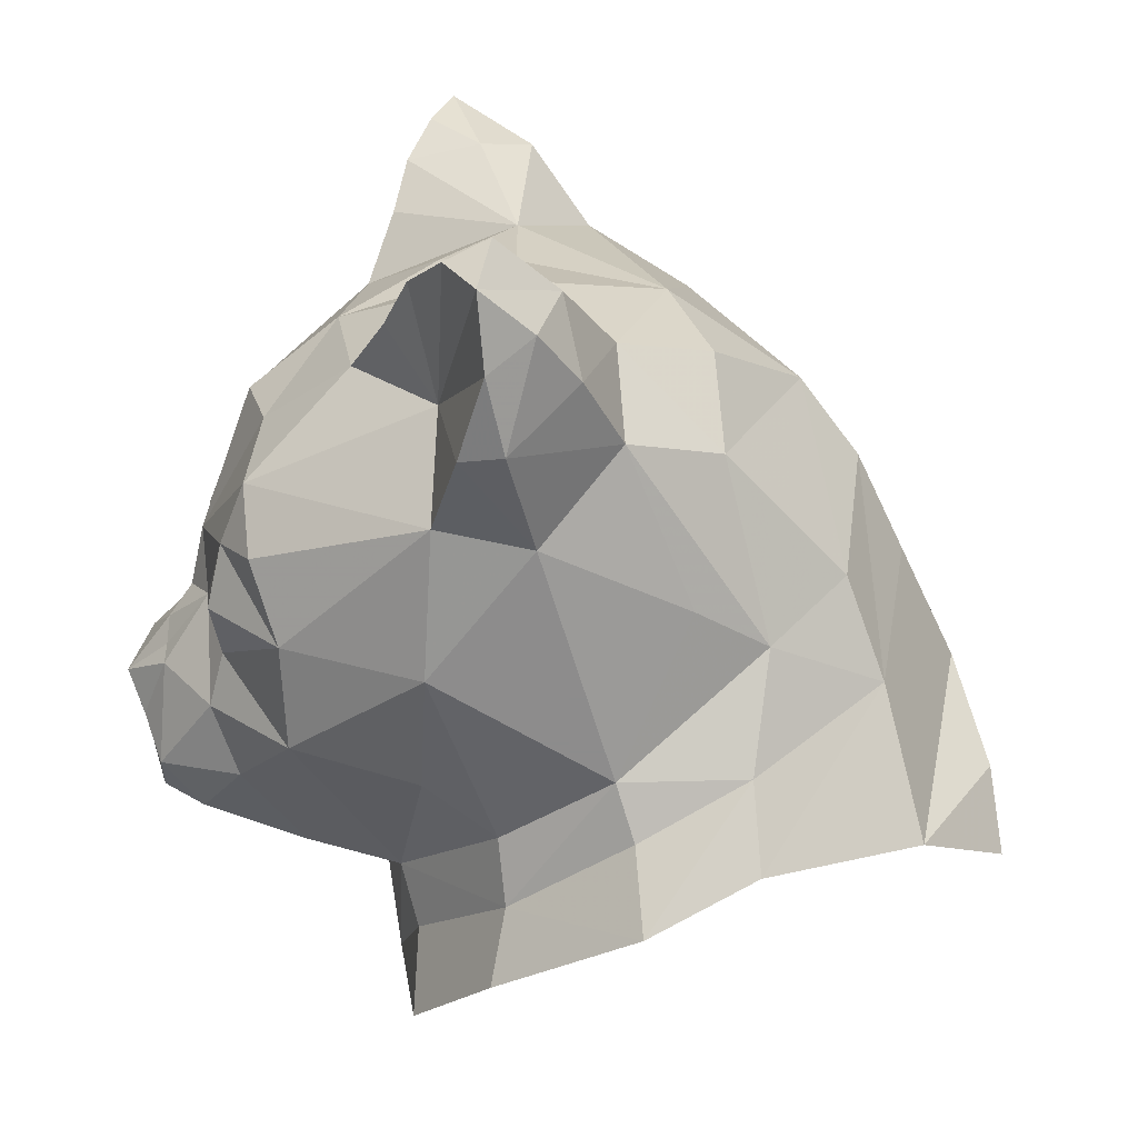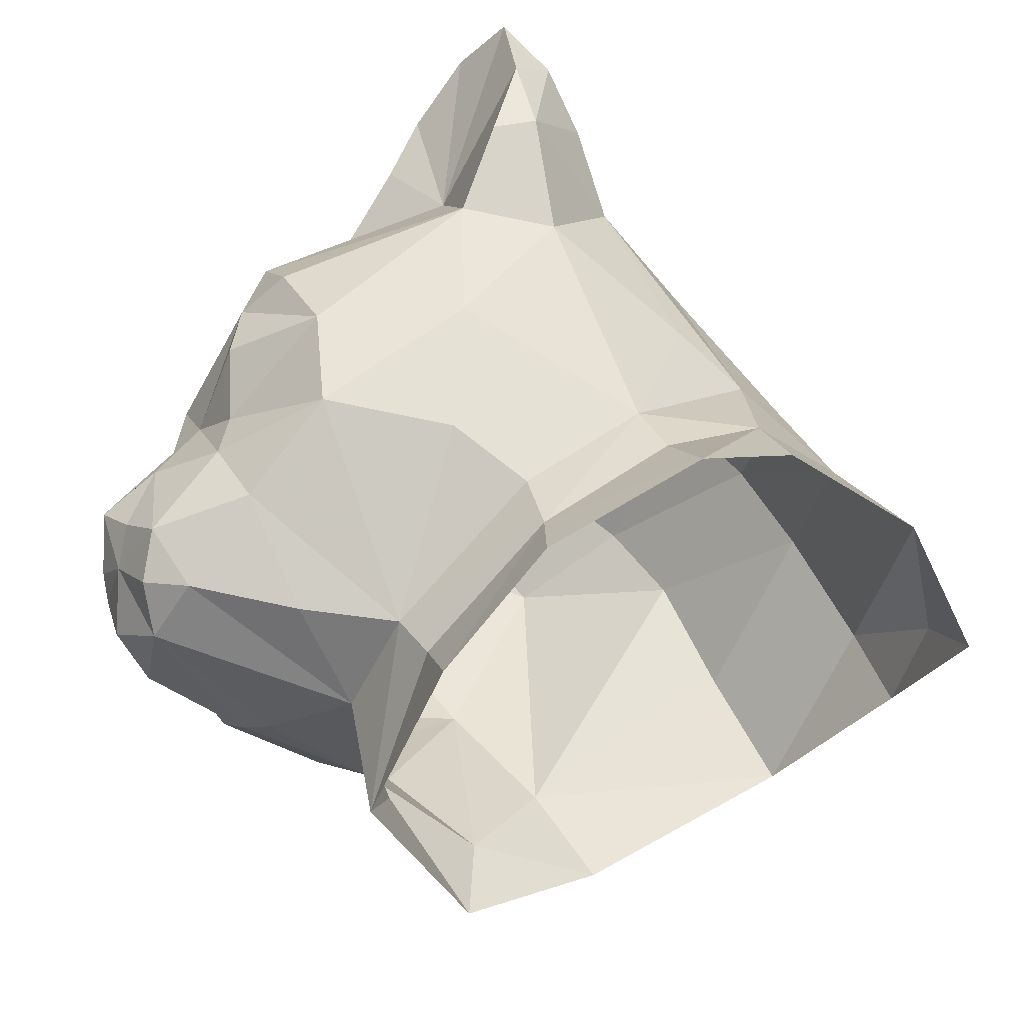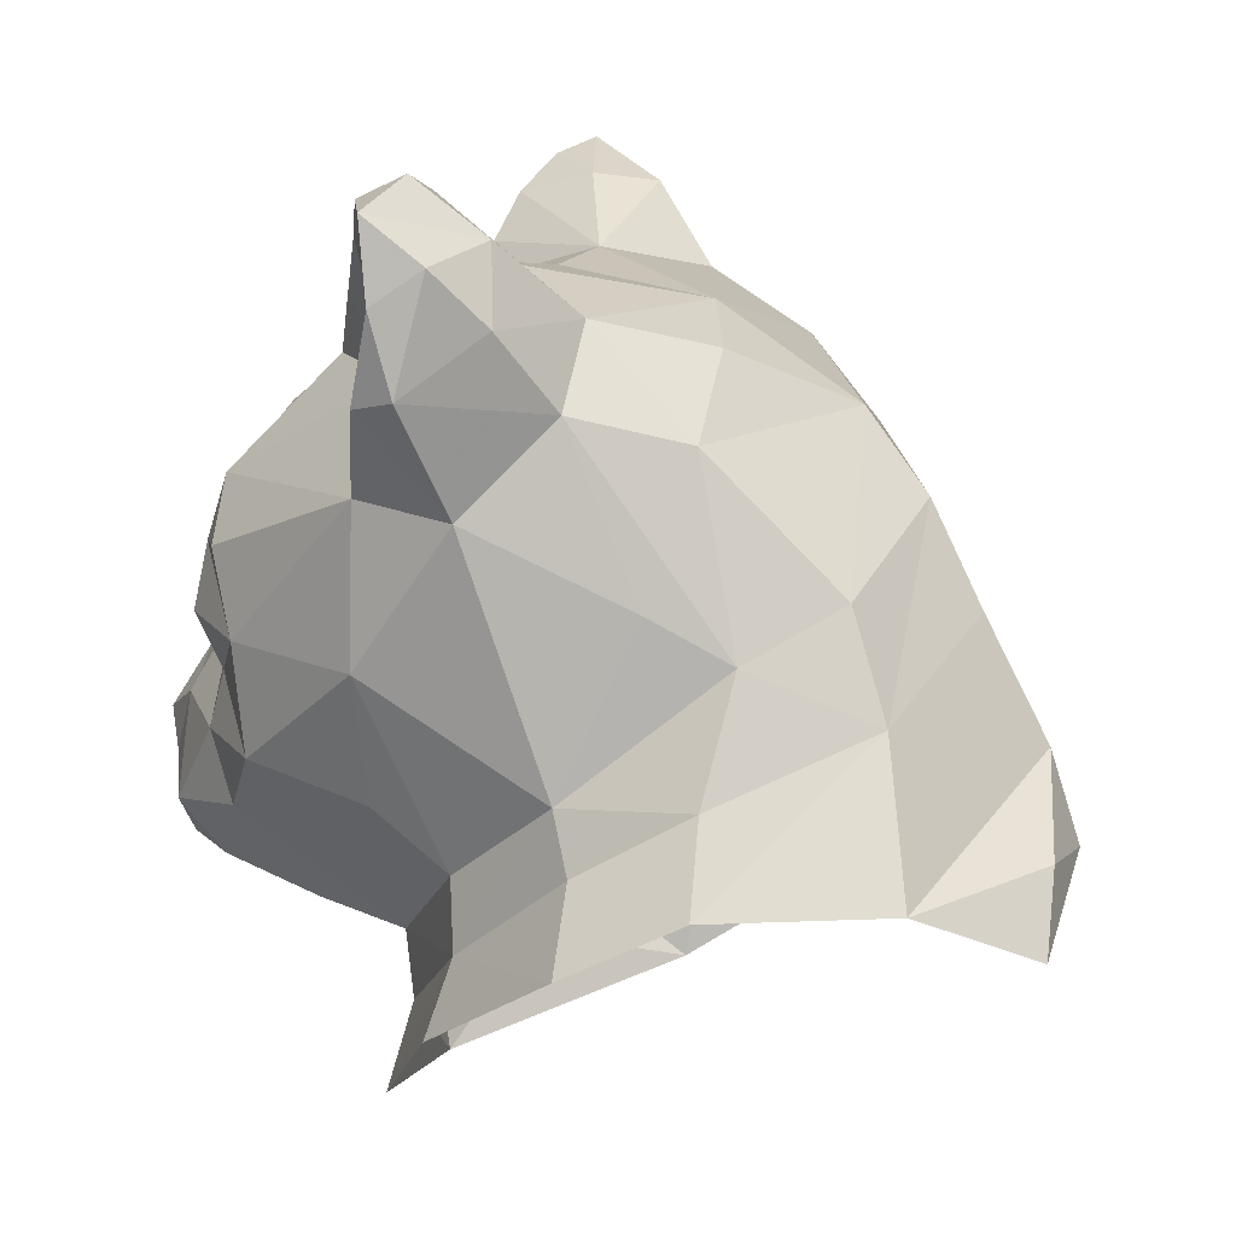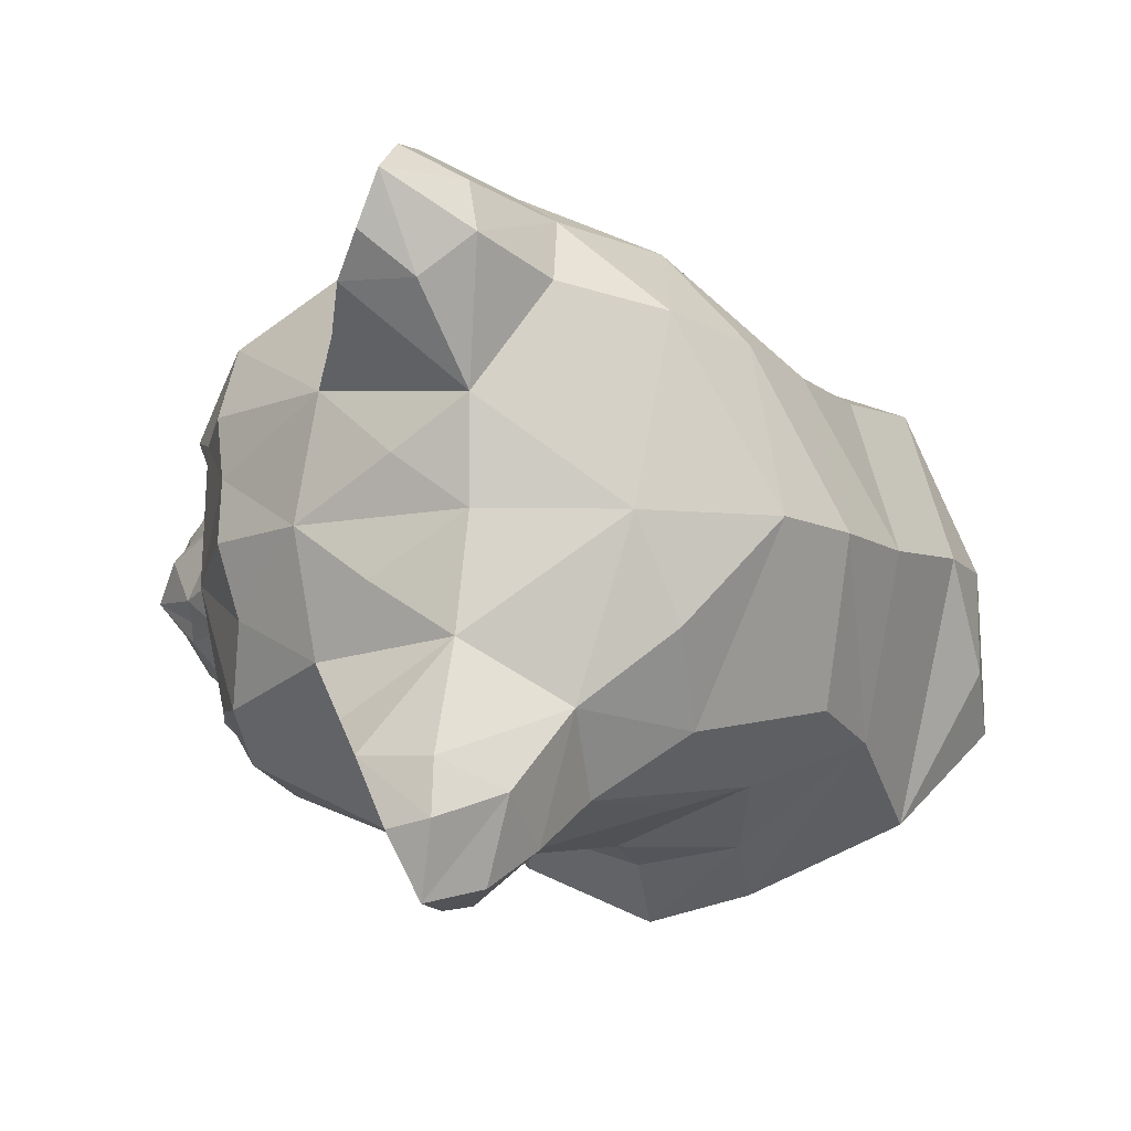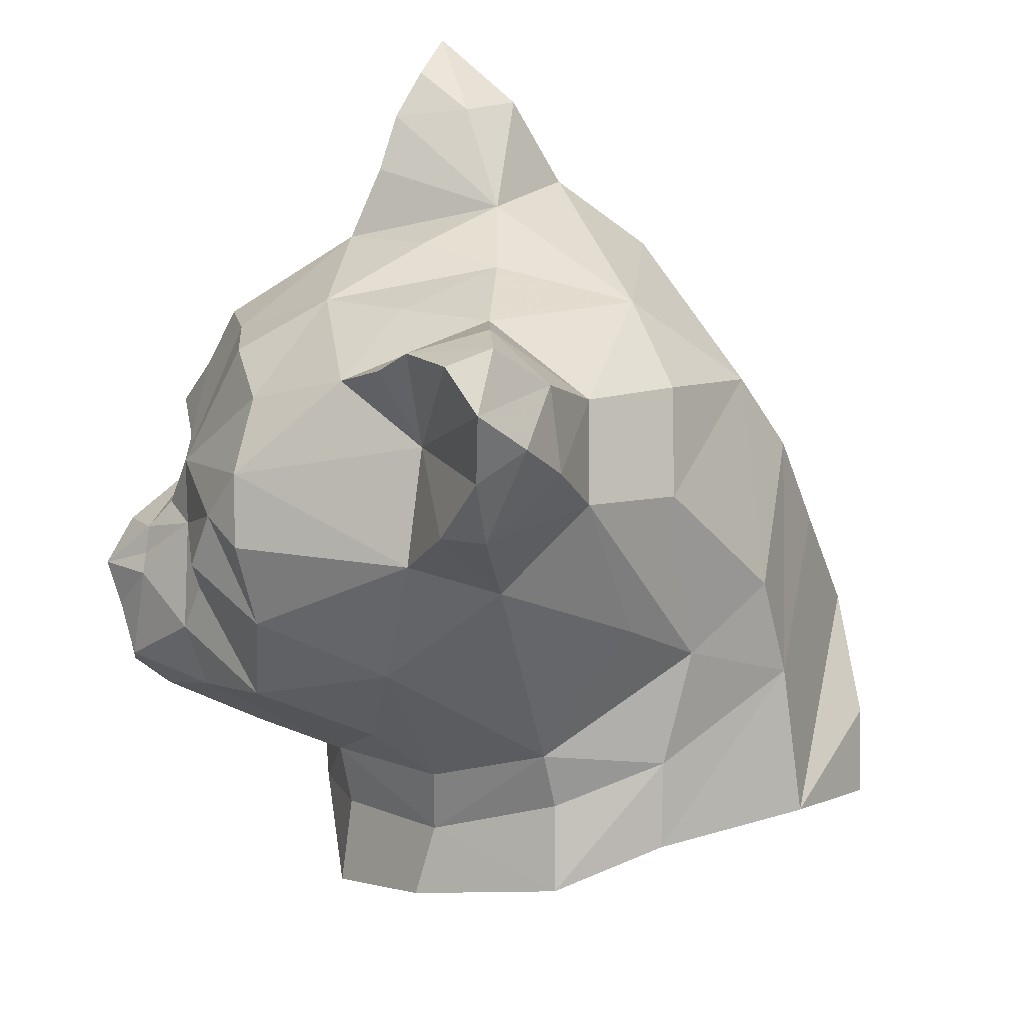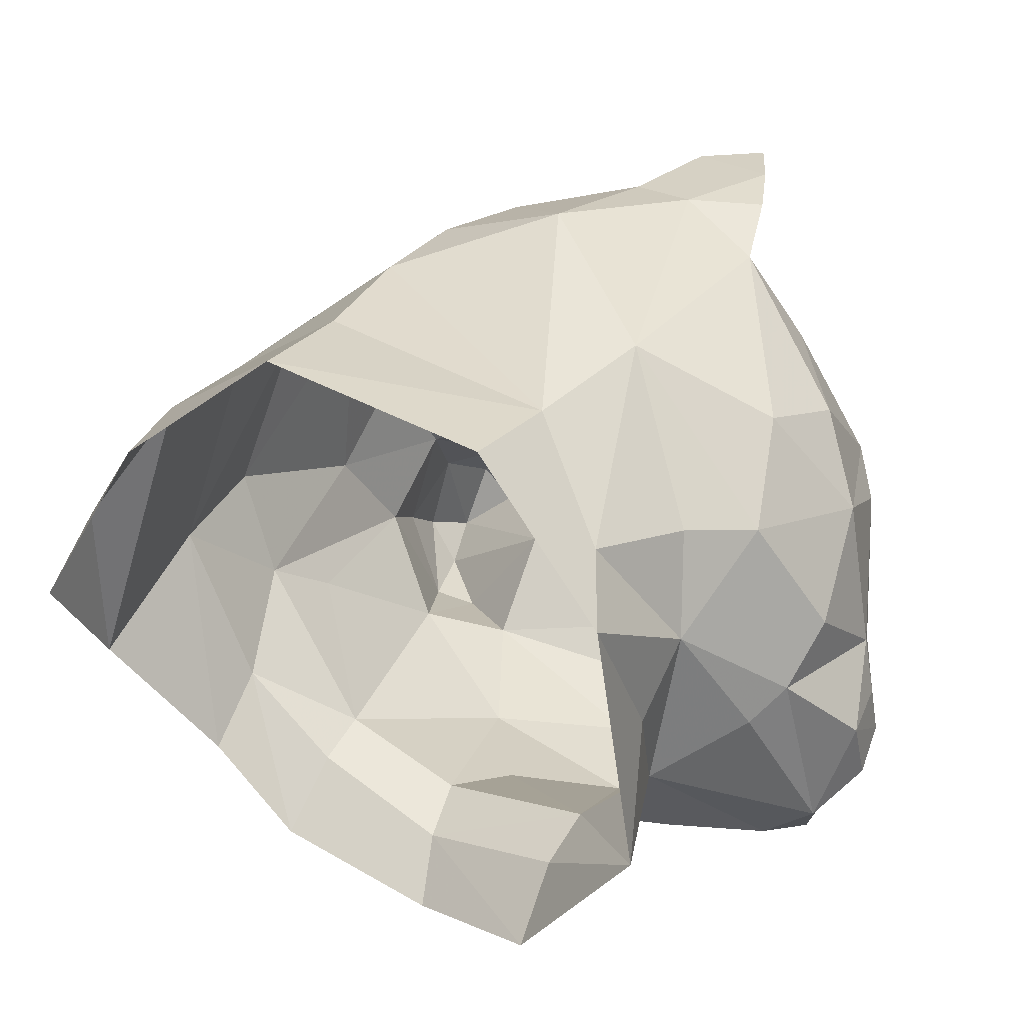
<metadata>
{"format":"obj","ext":"obj","renderer":"f3d","projection":"perspective","resolution":1024,"background":"white","views":[{"elev":-64.3,"azim":-3.2,"up":"+Y"},{"elev":-37.8,"azim":-16.1,"up":"+Z"},{"elev":16.3,"azim":20.2,"up":"+Z"},{"elev":-3.8,"azim":3.3,"up":"+Y"},{"elev":-46.7,"azim":-9.6,"up":"+Y"},{"elev":-52.7,"azim":152.3,"up":"+Z"}]}
</metadata>
<code>
g Object__0
v 40.5 0 -15.5
v 40.5 -10 -13.5
v 41.5 -16 -19.5
v 37.5 1 -7.5
v -37.5 -3 -5.5
v -41.5 -3 -11.5
v -37.5 -5 -7.5
v -33.5 -6 -1.5
v -37.5 -7 -8.5
v -14.5 -13 -25.5
v -16.5 -3 -28.5
v -14.5 -4 -40.5
v 10.5 21 21.5
v 20.5 3 19.5
v 17.5 19 14.5
v -20.5 -10 23.5
v -29.5 -14 13.5
v -12.5 -18 23.5
v 7.5 3 27.5
v 2.5 -14 28.5
v 11.5 -7 25.5
v -6.5 3 29.5
v -6.5 13 29.5
v 28.5 -17 -1.5
v 31.5 1 3.5
v 26.5 2 12.5
v 24.5 -14 7.5
v 32.5 -25 -13.5
v 16.5 -27 -6.5
v 17.5 -32 -13.5
v 9.5 28 10.5
v 22.5 17 6.5
v -3.5 32 17.5
v 0.5 29 21.5
v 9.5 24 -18.5
v 33.5 16 -16.5
v 27.5 16 -5.5
v -22.5 2 23.5
v -28.5 -6 16.5
v -15.5 -3 27.5
v -7.5 -8 31.5
v 1.5 19 -28.5
v -7.5 20 -21.5
v 1.5 28 -7.5
v 7.5 -35 -18.5
v 6.5 -29 -12.5
v -4.5 -26 -21.5
v -5.5 -30 -27.5
v 15.5 23 -27.5
v 0.5 17 -37.5
v -10.5 6 -32.5
v -12.5 -16 -30.5
v -12.5 -22 -36.5
v 17.5 -21 3.5
v -12.5 -27 1.5
v -5.5 -24 -15.5
v 4.5 -27 -7.5
v -3.5 -27 14.5
v 10.5 -23 7.5
v 3.5 -22 22.5
v 12.5 -16 19.5
v -9.5 33 9.5
v -13.5 28 -9.5
v -14.5 22 -19.5
v -25.5 23 -10.5
v -20.5 28 -3.5
v -25.5 16 -20.5
v -24.5 10 -24.5
v -33.5 12 -14.5
v -11.5 12 -26.5
v -22.5 6 -26.5
v -35.5 -3 -24.5
v -33.5 -9 -22.5
v -37.5 -7 -21.5
v -34.5 7 -22.5
v -38.5 2 -21.5
v -39.5 4 -16.5
v -36.5 8 -16.5
v -39.5 -3 -17.5
v -40.5 1 -15.5
v -34.5 11 -12.5
v -38.5 3 -11.5
v -29.5 -15 -15.5
v -23.5 -11 -24.5
v -12.5 -24 -10.5
v -24.5 -22 -8.5
v -39.5 -6 -14.5
v -37.5 -10 -17.5
v -32.5 -13 -9.5
v -31.5 -12 -4.5
v -39.5 1 -8.5
v -35.5 -2 -2.5
v -32.5 -15 1.5
v -25.5 -22 1.5
v -12.5 -26 15.5
v -15.5 26 35.5
v -17.5 22 32.5
v -10.5 22 34.5
v -33.5 11 5.5
v -32.5 17 3.5
v -35.5 12 -0.5
v -31.5 -14 7.5
v -28.5 -19 8.5
v -33.5 5 -3.5
v -33.5 11 -6.5
v -31.5 19 -0.5
v -18.5 28 8.5
v -30.5 20 6.5
v -31.5 13 11.5
v -30.5 7 14.5
v -30.5 1 16.5
v -34.5 -2 3.5
v 0.5 23 26.5
v -6.5 31 30.5
v -5.5 26 33.5
v -10.5 35 17.5
v -11.5 35 24.5
v -12.5 34 31.5
v -13.5 31 36.5
v -18.5 18 28.5
v -20.5 14 22.5
v -12.5 23 21.5
v -0.5 -26 29.5
v -17.5 -15 29.5
v -15.5 -18 34.5
v -12.5 -24 38.5
v -9.5 -30 38.5
v -8.5 -31 31.5
v -10.5 -30 23.5
v -6.5 -31 24.5
v -4.5 -29 34.5
v -2.5 -21 35.5
v -8.5 -23 40.5
v -8.5 -18 38.5
v -13.5 8 27.5
f 2 1 3
f 2 4 1
f 6 5 7
f 5 8 7
f 9 6 7
f 7 8 9
f 10 12 11
f 14 13 15
f 17 16 18
f 20 19 21
f 19 22 23
f 25 24 26
f 27 26 24
f 3 28 2
f 28 4 2
f 28 24 4
f 4 24 25
f 29 24 30
f 30 24 28
f 13 31 15
f 14 15 26
f 32 26 15
f 15 31 32
f 33 31 34
f 34 31 13
f 31 35 32
f 27 14 26
f 4 36 1
f 4 37 36
f 25 37 4
f 37 25 32
f 26 32 25
f 38 16 39
f 40 41 16
f 42 44 43
f 45 29 30
f 46 29 45
f 45 47 46
f 47 45 48
f 49 36 35
f 37 35 36
f 32 35 37
f 31 44 35
f 44 42 35
f 50 49 42
f 35 42 49
f 12 50 51
f 12 52 53
f 53 47 48
f 52 47 53
f 54 27 24
f 54 24 29
f 56 55 57
f 56 57 47
f 46 47 57
f 57 29 46
f 57 54 29
f 58 57 55
f 57 58 59
f 54 57 59
f 60 59 58
f 59 60 54
f 54 60 61
f 54 61 27
f 21 14 61
f 61 14 27
f 19 14 21
f 19 13 14
f 33 44 31
f 62 44 33
f 44 62 63
f 64 44 63
f 43 44 64
f 63 65 64
f 63 62 66
f 66 65 63
f 64 65 67
f 68 64 67
f 67 69 68
f 67 65 69
f 70 68 71
f 64 68 70
f 64 70 43
f 70 42 43
f 42 70 50
f 51 50 70
f 11 70 71
f 70 11 51
f 11 12 51
f 68 72 71
f 72 11 71
f 73 11 72
f 73 72 74
f 68 69 75
f 72 68 75
f 76 72 75
f 75 77 76
f 75 69 78
f 77 75 78
f 80 79 77
f 77 79 76
f 79 72 76
f 72 79 74
f 81 78 69
f 81 82 78
f 78 82 77
f 77 82 80
f 12 10 52
f 10 47 52
f 47 10 56
f 83 84 73
f 11 73 84
f 10 11 84
f 84 83 10
f 10 85 56
f 85 55 56
f 86 10 83
f 10 86 85
f 86 55 85
f 87 9 88
f 87 88 79
f 74 79 88
f 74 88 73
f 88 83 73
f 89 88 9
f 88 89 83
f 89 86 83
f 90 86 89
f 5 6 91
f 91 6 82
f 82 6 80
f 80 6 79
f 79 6 87
f 6 9 87
f 92 8 5
f 9 8 89
f 89 8 90
f 90 8 93
f 93 94 90
f 90 94 86
f 94 55 86
f 94 95 55
f 96 98 97
f 100 99 101
f 8 102 93
f 102 94 93
f 103 94 102
f 17 103 102
f 101 104 105
f 105 104 81
f 81 104 82
f 82 104 91
f 91 104 5
f 104 92 5
f 99 104 101
f 106 69 65
f 69 106 81
f 81 106 105
f 105 106 101
f 100 101 106
f 107 66 62
f 107 108 66
f 66 108 65
f 65 108 106
f 106 108 100
f 108 99 100
f 108 109 99
f 109 110 99
f 111 112 110
f 110 112 99
f 99 112 104
f 104 112 92
f 92 112 8
f 112 102 8
f 112 17 102
f 17 112 39
f 39 112 111
f 19 23 113
f 13 19 113
f 34 114 33
f 113 115 34
f 34 115 114
f 13 113 34
f 116 62 33
f 116 33 117
f 117 33 114
f 118 117 114
f 118 114 119
f 115 119 114
f 113 23 115
f 119 98 96
f 98 119 115
f 115 23 98
f 98 23 97
f 97 23 120
f 23 121 120
f 121 122 120
f 120 122 97
f 97 122 96
f 96 122 119
f 119 122 118
f 118 122 117
f 117 122 116
f 116 122 62
f 62 122 107
f 122 108 107
f 121 108 122
f 108 121 109
f 109 121 110
f 38 110 121
f 110 38 111
f 111 38 39
f 20 61 60
f 123 20 60
f 39 16 17
f 95 17 18
f 17 95 103
f 103 95 94
f 58 55 95
f 61 20 21
f 41 19 20
f 18 16 124
f 18 124 125
f 18 125 126
f 18 126 127
f 18 127 128
f 18 128 129
f 18 129 95
f 129 58 95
f 129 128 130
f 130 58 129
f 130 60 58
f 130 123 60
f 123 130 131
f 131 130 128
f 128 127 131
f 127 132 131
f 131 132 123
f 132 20 123
f 133 127 126
f 133 132 127
f 134 132 133
f 134 20 132
f 134 41 20
f 126 125 133
f 133 125 134
f 125 41 134
f 124 41 125
f 16 41 124
f 22 19 41
f 23 22 135
f 135 121 23
f 135 38 121
f 22 38 135
f 22 40 38
f 38 40 16
f 40 22 41

</code>
